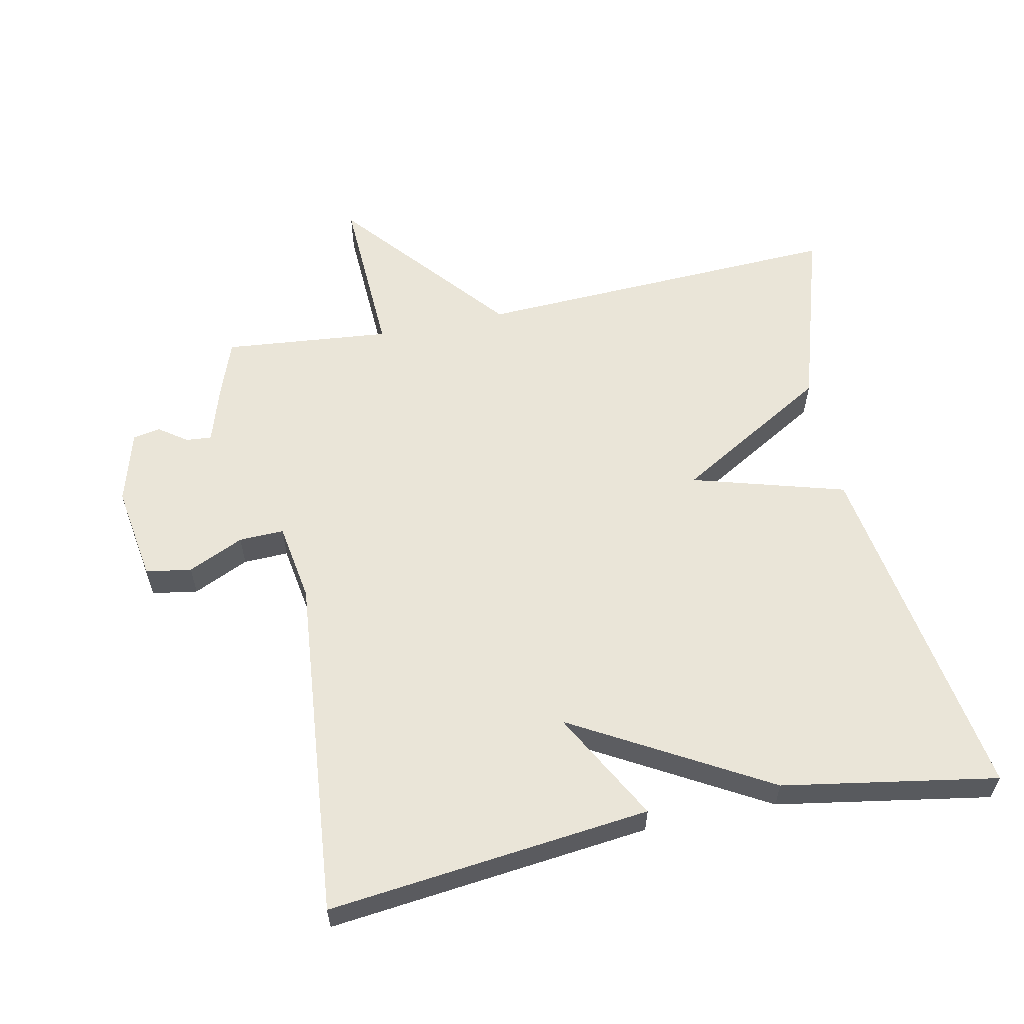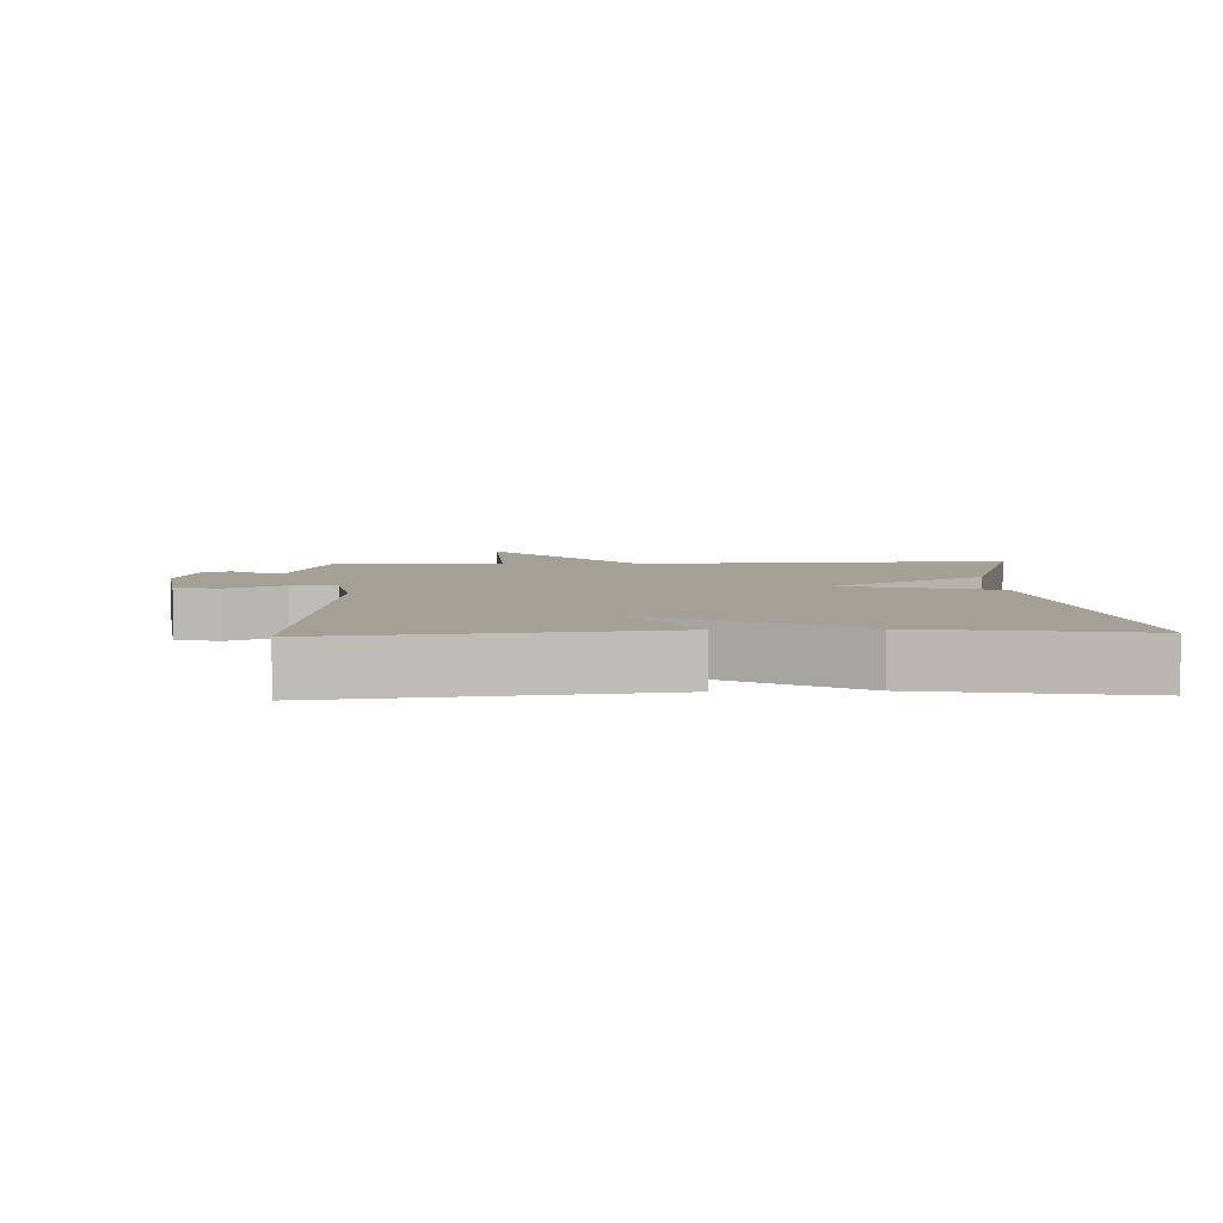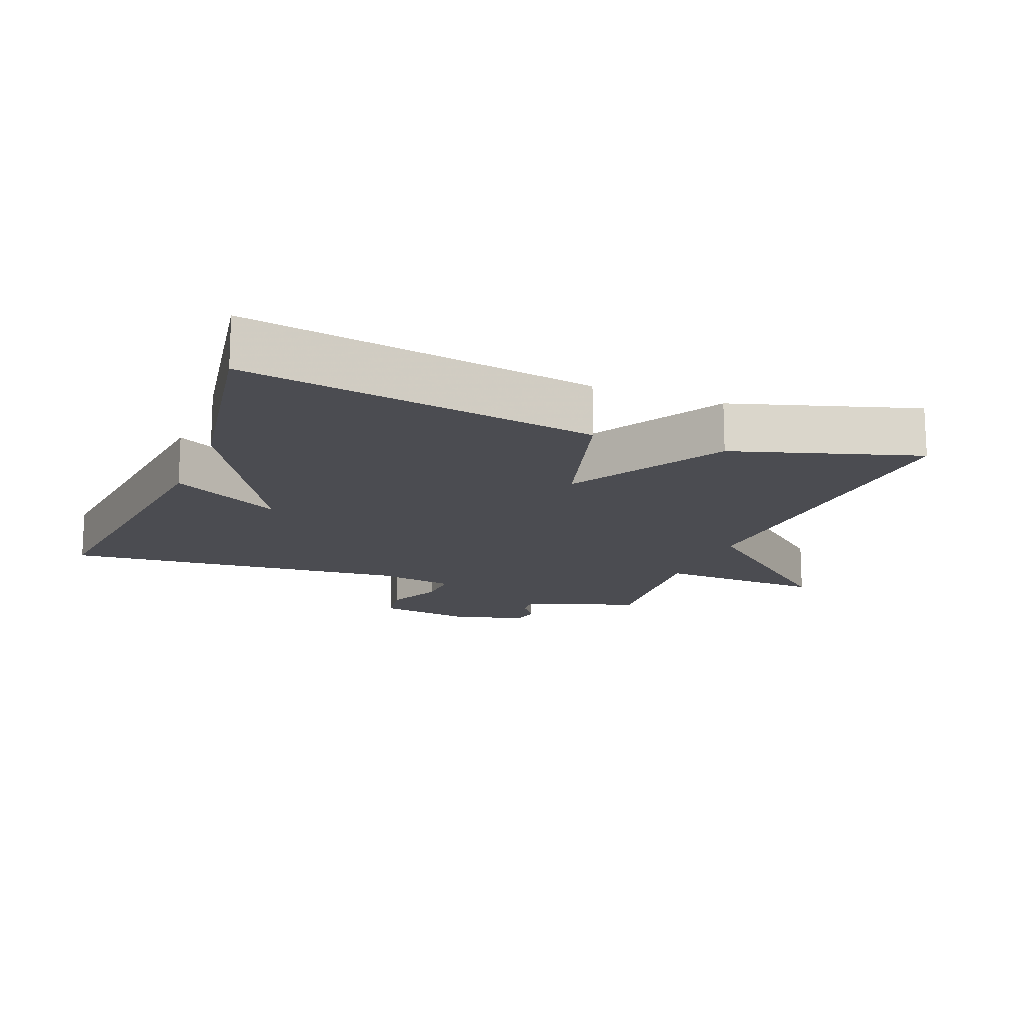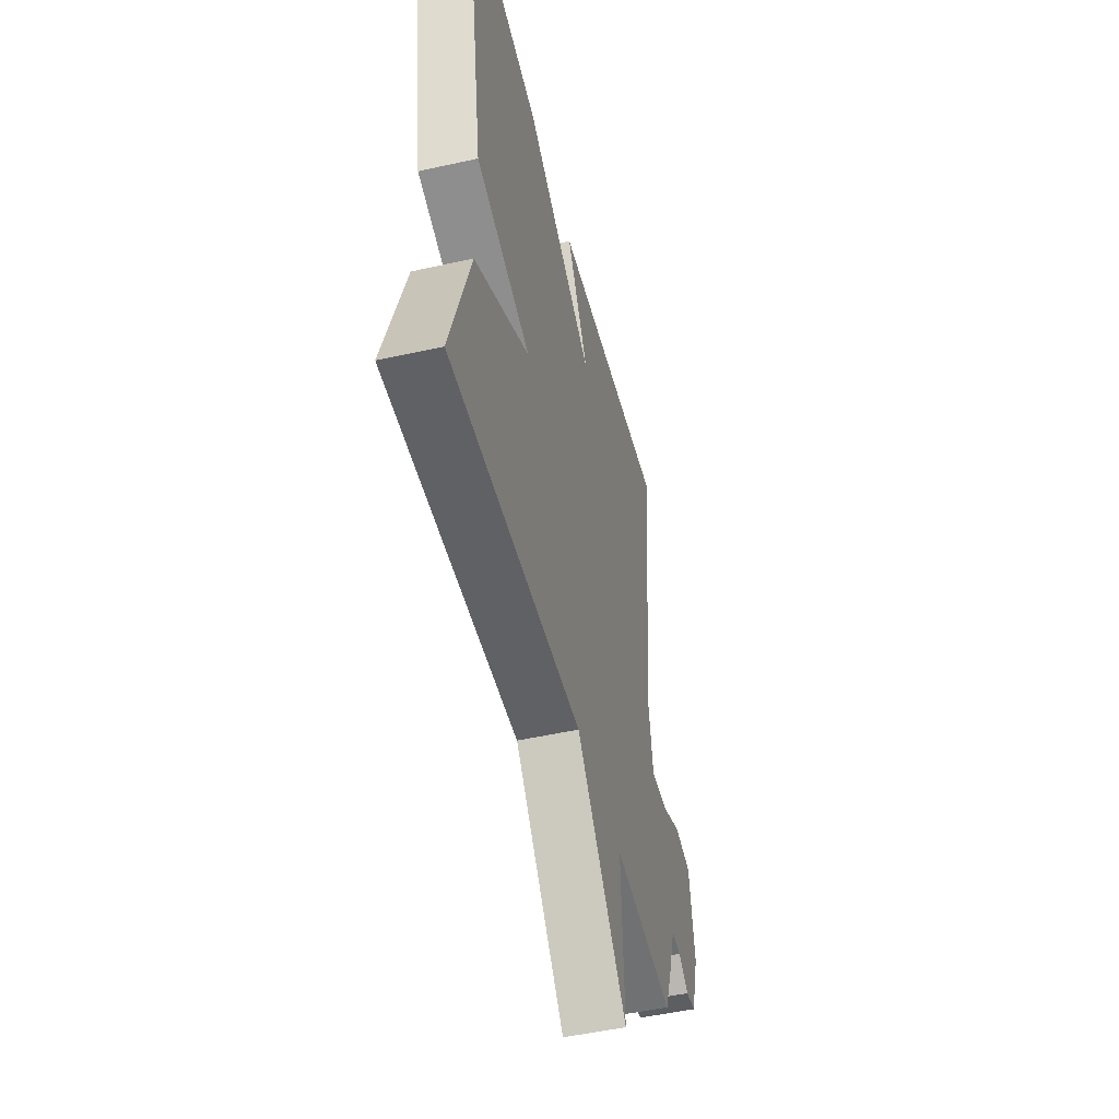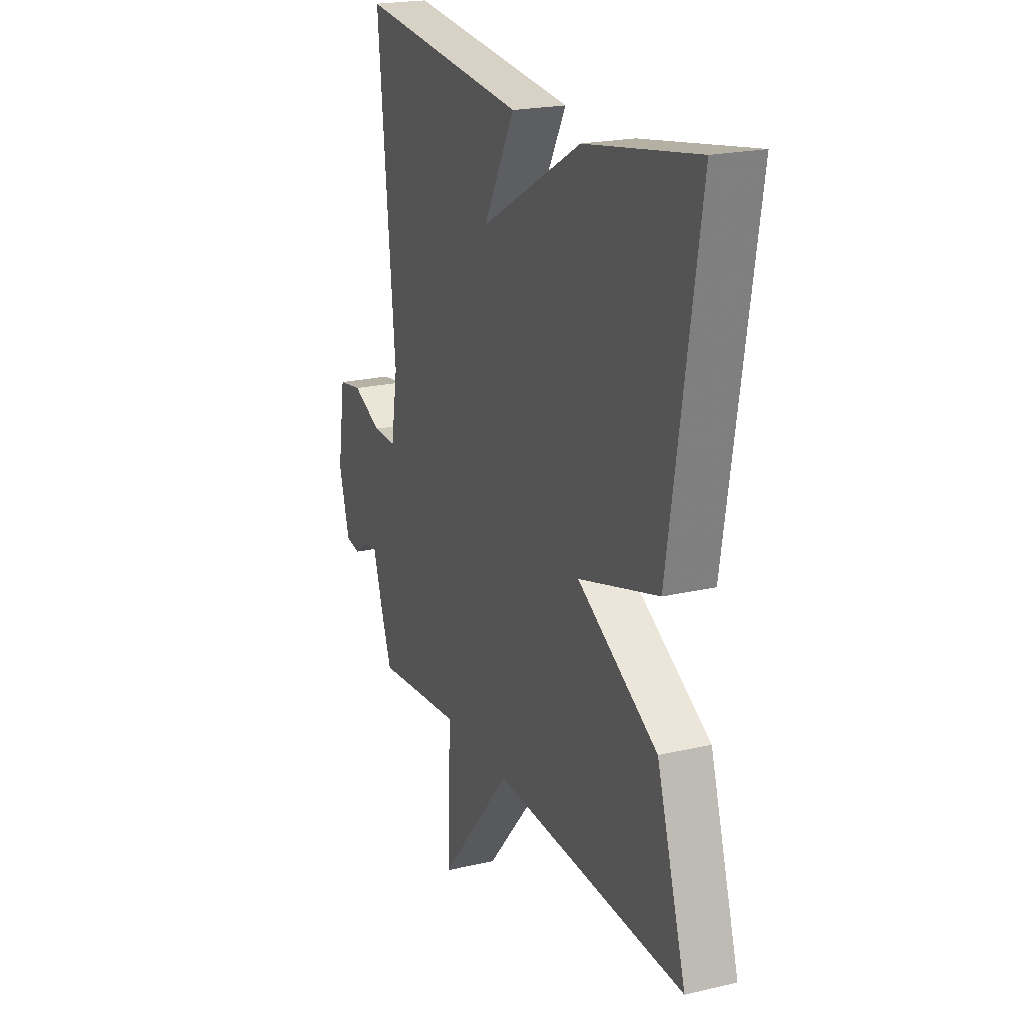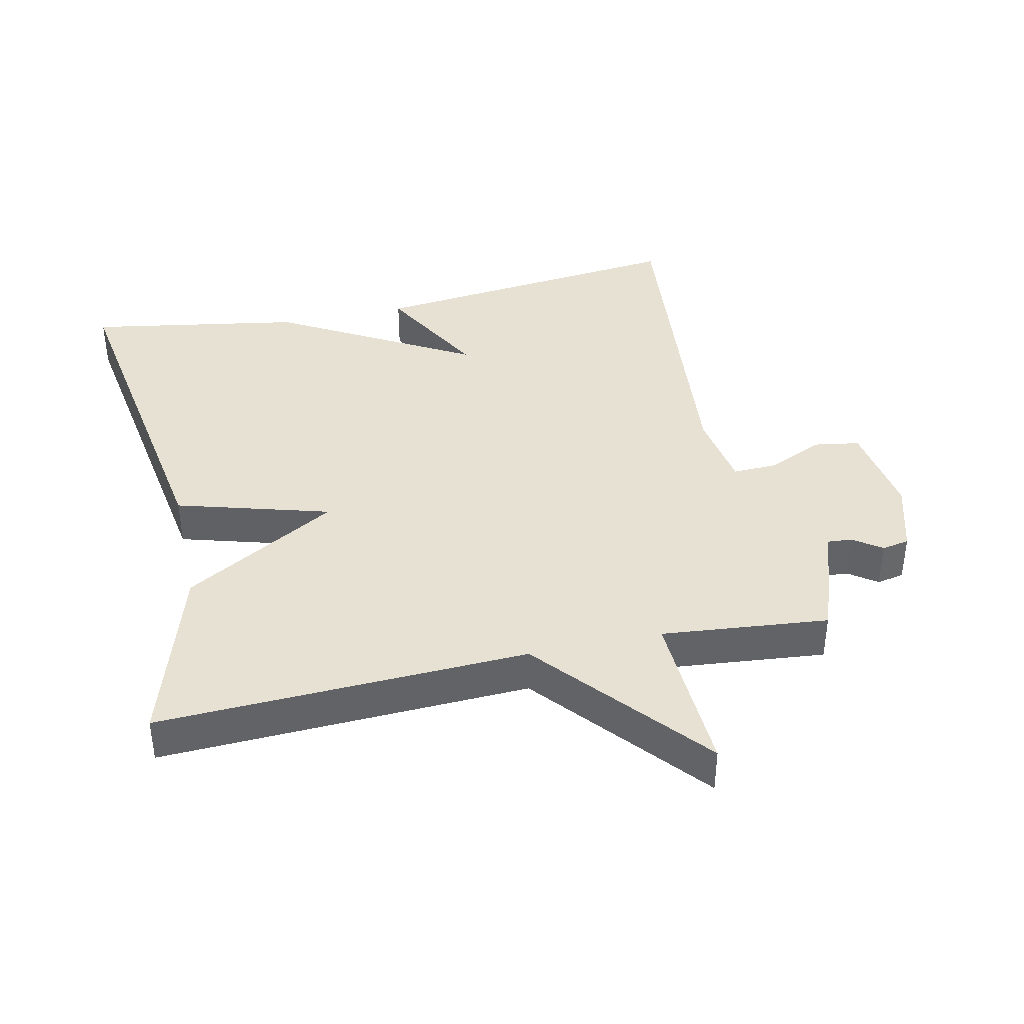
<metadata>
{"format":"obj","ext":"obj","renderer":"f3d","projection":"perspective","resolution":1024,"background":"white","views":[{"elev":58.9,"azim":-11.7,"up":"+Y"},{"elev":5.7,"azim":-2.3,"up":"+Y"},{"elev":-15.5,"azim":68.5,"up":"+Y"},{"elev":-49.9,"azim":103.9,"up":"+Z"},{"elev":21.0,"azim":67.2,"up":"+Z"},{"elev":39.6,"azim":167.7,"up":"+Y"}]}
</metadata>
<code>
v -0.5 0.07 -0.5
v -0.531 0.07 -0.415
v -0.558 0.07 -0.329
v -0.596 0.07 -0.332
v -0.638 0.07 -0.362
v -0.679 0.07 -0.354
v -0.71 0.07 -0.246
v -0.688 0.07 -0.102
v -0.62 0.07 -0.091
v -0.537 0.07 -0.129
v -0.47 0.07 -0.131
v -0.451 0.07 -0.013
v -0.5 0.07 0.5
v -0.019 0.07 0.446
v -0.109 0.07 0.281
v 0.181 0.07 0.446
v 0.5 0.07 0.5
v 0.416 0.07 -0.026
v 0.187 0.07 -0.092
v 0.416 0.07 -0.226
v 0.5 0.07 -0.5
v -0.051 0.07 -0.476
v -0.262 0.07 -0.726
v -0.251 0.07 -0.476
v -0.5 0 -0.5
v -0.531 0 -0.415
v -0.558 0 -0.329
v -0.596 0 -0.332
v -0.638 0 -0.362
v -0.679 0 -0.354
v -0.71 0 -0.246
v -0.688 0 -0.102
v -0.62 0 -0.091
v -0.537 0 -0.129
v -0.47 0 -0.131
v -0.451 0 -0.013
v -0.5 0 0.5
v -0.019 0 0.446
v -0.109 0 0.281
v 0.181 0 0.446
v 0.5 0 0.5
v 0.416 0 -0.026
v 0.187 0 -0.092
v 0.416 0 -0.226
v 0.5 0 -0.5
v -0.051 0 -0.476
v -0.262 0 -0.726
v -0.251 0 -0.476
f 22 23 24
f 19 20 21 22
f 19 22 24
f 17 18 19
f 16 17 19
f 15 16 19
f 1 2 3
f 24 1 3
f 19 24 3
f 15 19 3
f 12 13 14 15
f 11 12 15
f 8 9 10
f 7 8 10
f 6 7 10
f 5 6 10
f 4 5 10
f 4 10 11
f 3 4 11 15
f 48 47 46
f 46 45 44 43
f 48 46 43
f 43 42 41
f 43 41 40
f 43 40 39
f 27 26 25
f 27 25 48
f 27 48 43
f 27 43 39
f 39 38 37 36
f 39 36 35
f 34 33 32
f 34 32 31
f 34 31 30
f 34 30 29
f 34 29 28
f 35 34 28
f 39 35 28 27
f 1 25 26 2
f 2 26 27 3
f 3 27 28 4
f 4 28 29 5
f 5 29 30 6
f 6 30 31 7
f 7 31 32 8
f 8 32 33 9
f 9 33 34 10
f 10 34 35 11
f 11 35 36 12
f 12 36 37 13
f 13 37 38 14
f 14 38 39 15
f 15 39 40 16
f 16 40 41 17
f 17 41 42 18
f 18 42 43 19
f 19 43 44 20
f 20 44 45 21
f 21 45 46 22
f 22 46 47 23
f 23 47 48 24
f 24 48 25 1

</code>
